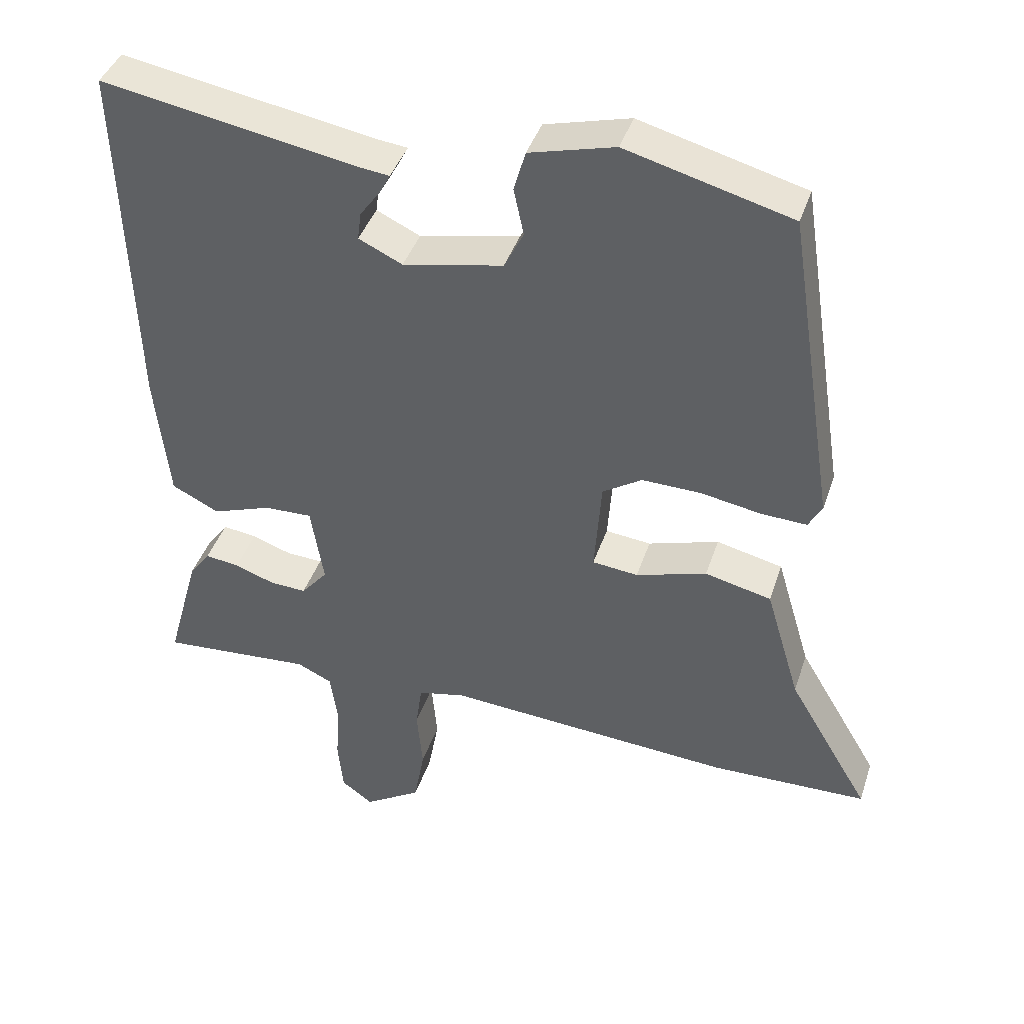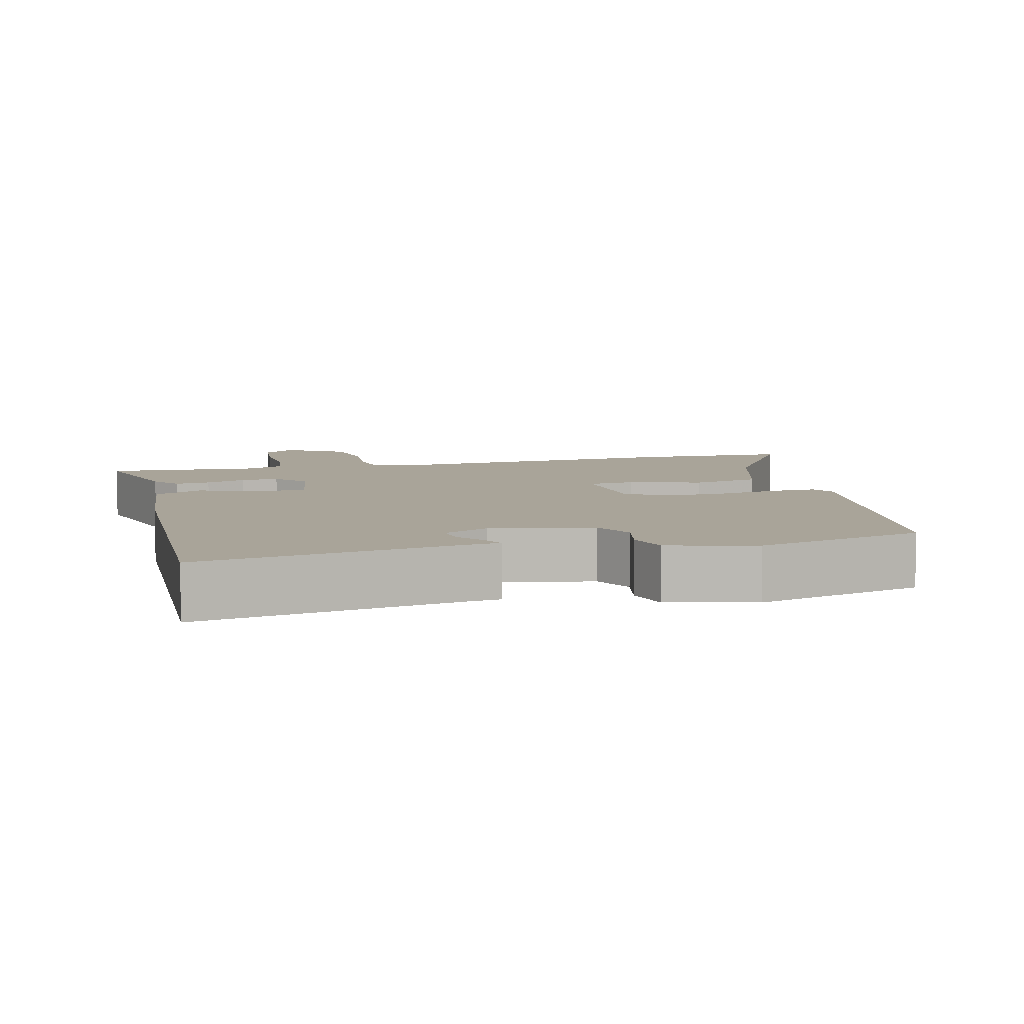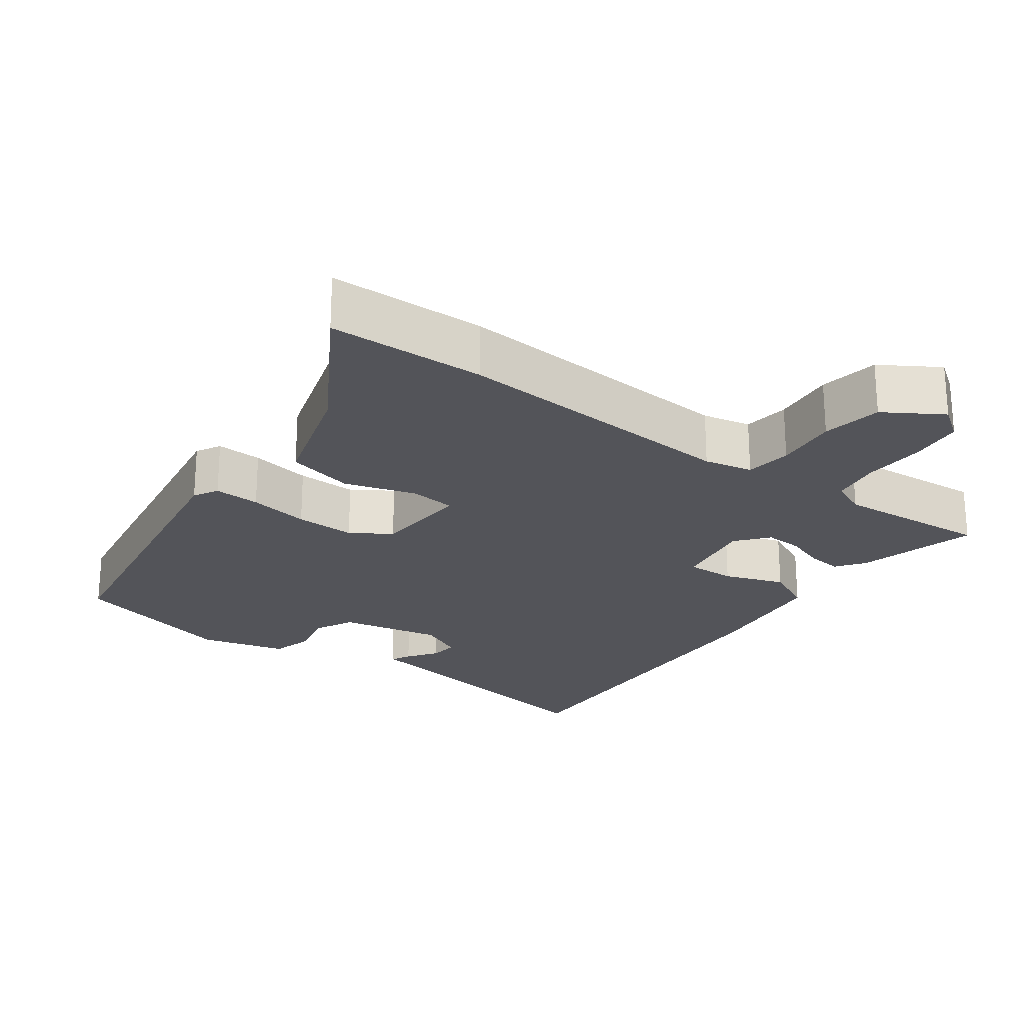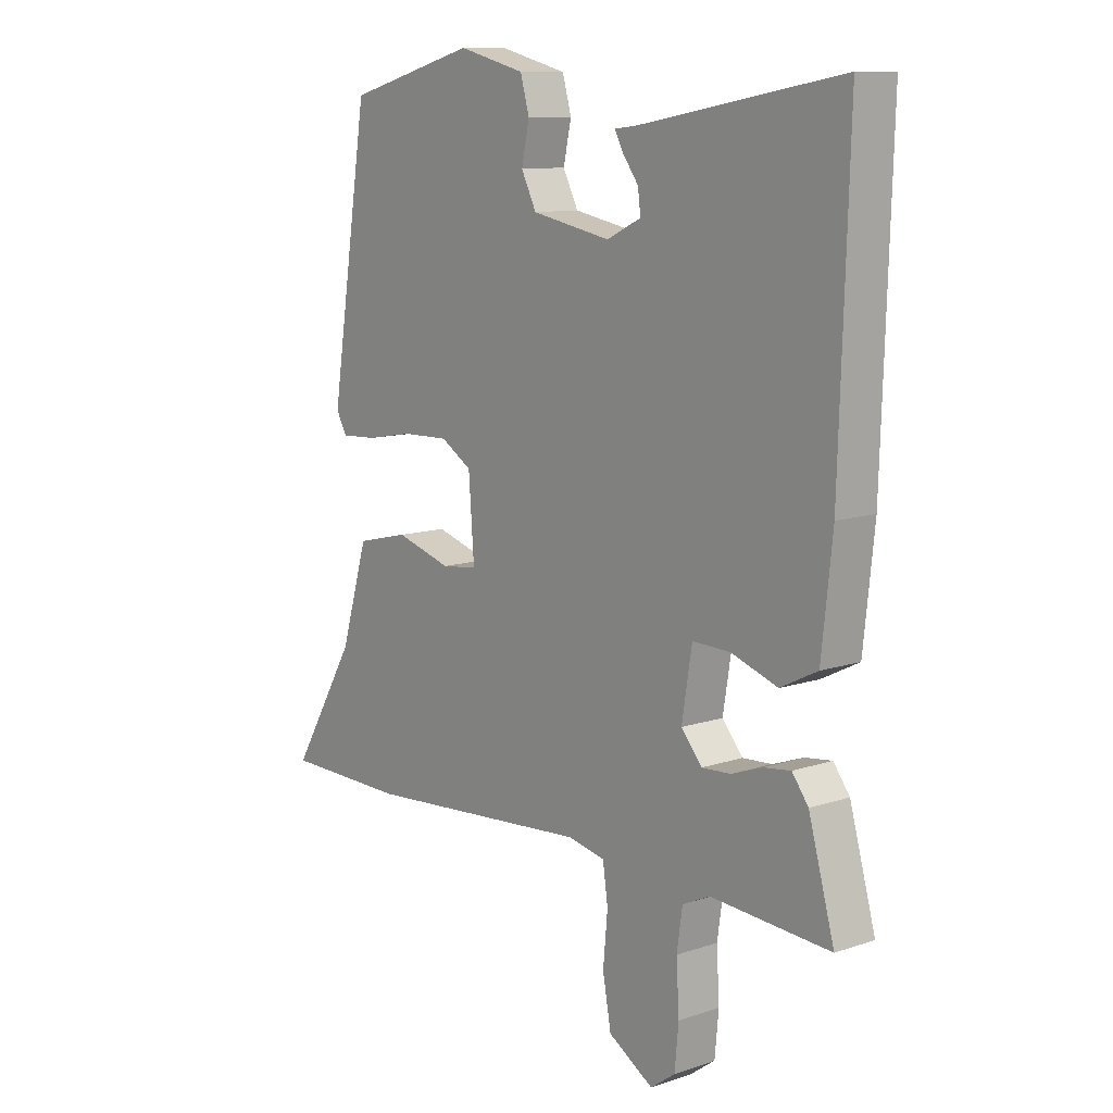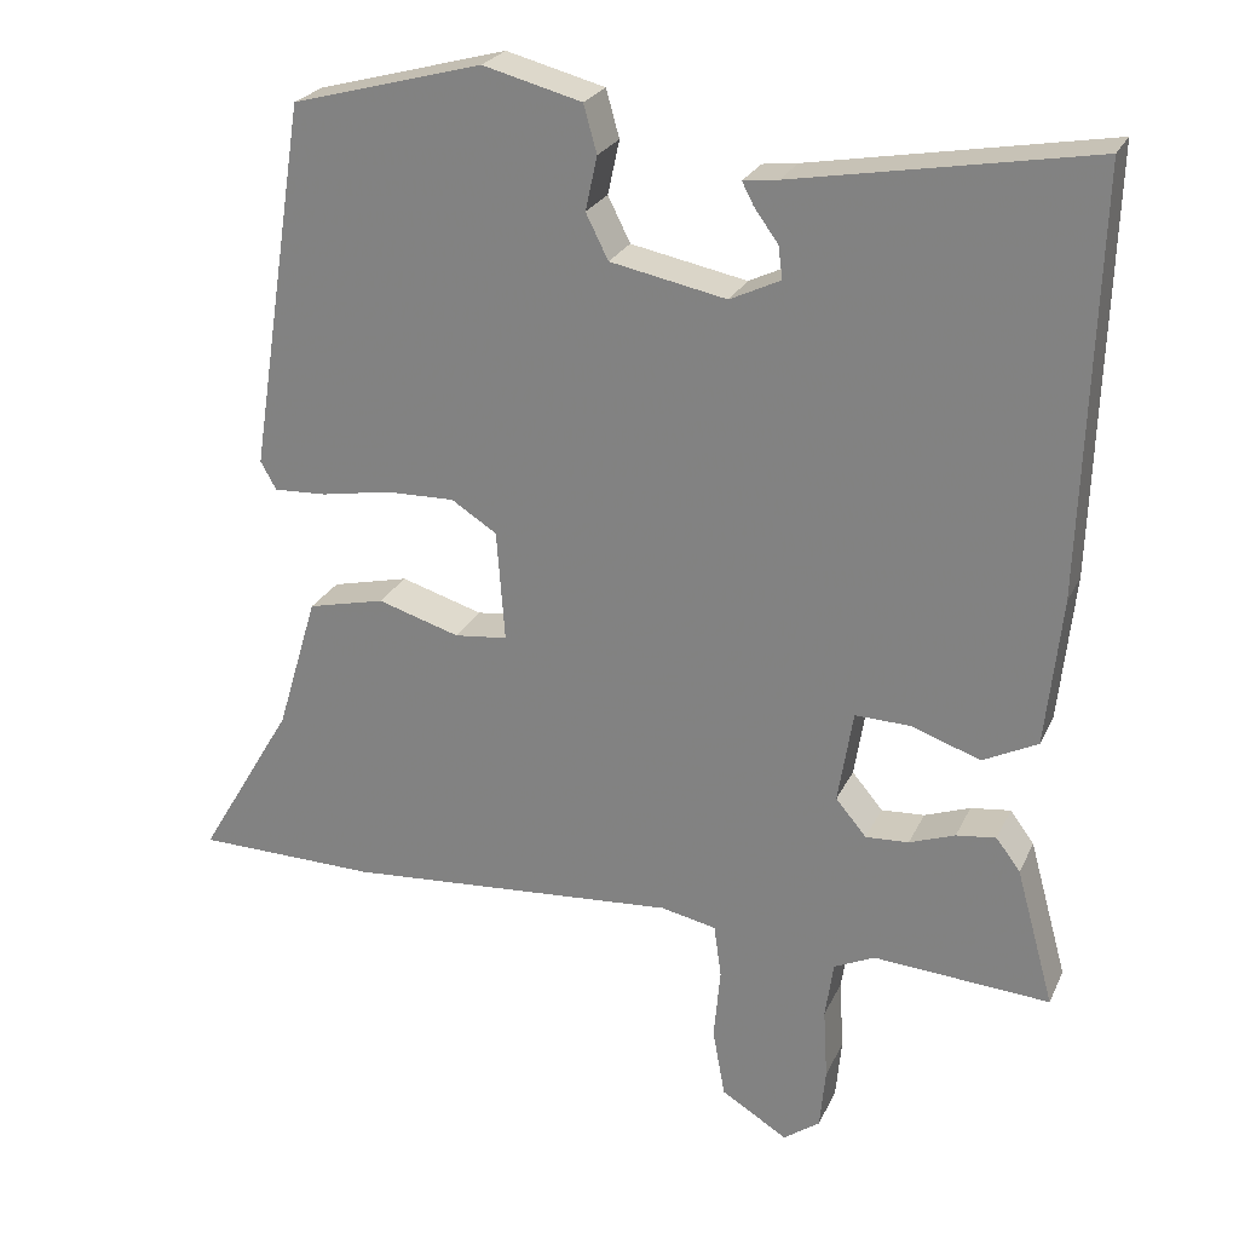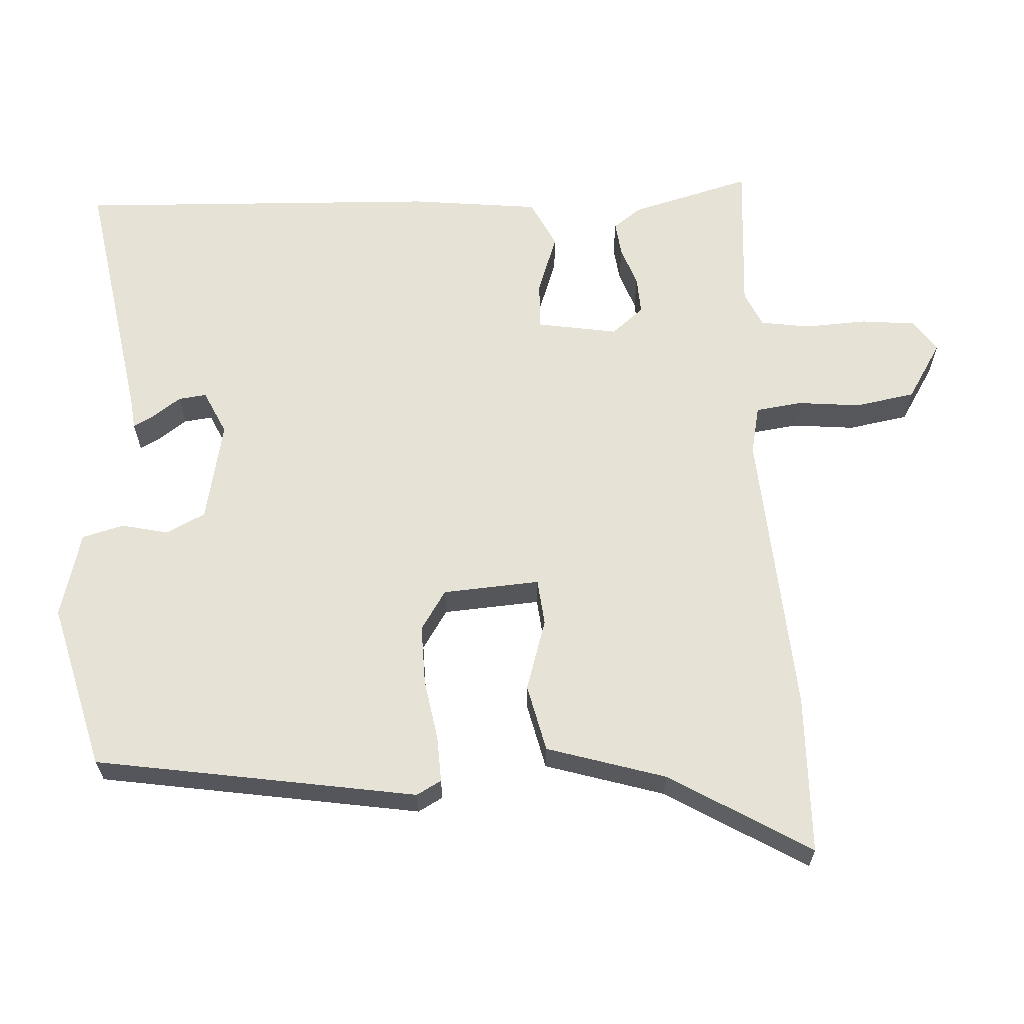
<metadata>
{"format":"obj","ext":"obj","renderer":"f3d","projection":"perspective","resolution":1024,"background":"white","views":[{"elev":41.0,"azim":17.6,"up":"+Z"},{"elev":7.2,"azim":-14.1,"up":"+Y"},{"elev":-23.7,"azim":144.2,"up":"+Y"},{"elev":10.7,"azim":-129.9,"up":"+Z"},{"elev":24.8,"azim":-159.6,"up":"+Z"},{"elev":63.4,"azim":87.3,"up":"+Y"}]}
</metadata>
<code>
v -0.499 0.07 -0.5
v -0.453 0.07 -0.334
v -0.424 0.07 -0.295
v -0.376 0.07 -0.301
v -0.321 0.07 -0.321
v -0.269 0.07 -0.324
v -0.232 0.07 -0.28
v -0.25 0.07 -0.168
v -0.317 0.07 -0.17
v -0.4 0.07 -0.199
v -0.466 0.07 -0.166
v -0.485 0.07 0.013
v -0.501 0.07 0.516
v -0.144 0.07 0.453
v -0.102 0.07 0.448
v -0.116 0.07 0.421
v -0.145 0.07 0.381
v -0.15 0.07 0.342
v -0.089 0.07 0.313
v 0.051 0.07 0.341
v 0.078 0.07 0.395
v 0.064 0.07 0.46
v 0.08 0.07 0.517
v 0.199 0.07 0.548
v 0.429 0.07 0.486
v 0.498 0.07 0.042
v 0.479 0.07 0.008
v 0.415 0.07 0.011
v 0.331 0.07 0.026
v 0.248 0.07 0.028
v 0.193 0.07 -0.007
v 0.183 0.07 -0.141
v 0.247 0.07 -0.148
v 0.346 0.07 -0.118
v 0.439 0.07 -0.14
v 0.488 0.07 -0.304
v 0.603 0.07 -0.498
v 0.384 0.07 -0.502
v -0.018 0.07 -0.472
v -0.085 0.07 -0.486
v -0.094 0.07 -0.55
v -0.086 0.07 -0.637
v -0.101 0.07 -0.72
v -0.181 0.07 -0.769
v -0.225 0.07 -0.737
v -0.232 0.07 -0.663
v -0.227 0.07 -0.577
v -0.237 0.07 -0.508
v -0.286 0.07 -0.485
v -0.499 0 -0.5
v -0.453 0 -0.334
v -0.424 0 -0.295
v -0.376 0 -0.301
v -0.321 0 -0.321
v -0.269 0 -0.324
v -0.232 0 -0.28
v -0.25 0 -0.168
v -0.317 0 -0.17
v -0.4 0 -0.199
v -0.466 0 -0.166
v -0.485 0 0.013
v -0.501 0 0.516
v -0.144 0 0.453
v -0.102 0 0.448
v -0.116 0 0.421
v -0.145 0 0.381
v -0.15 0 0.342
v -0.089 0 0.313
v 0.051 0 0.341
v 0.078 0 0.395
v 0.064 0 0.46
v 0.08 0 0.517
v 0.199 0 0.548
v 0.429 0 0.486
v 0.498 0 0.042
v 0.479 0 0.008
v 0.415 0 0.011
v 0.331 0 0.026
v 0.248 0 0.028
v 0.193 0 -0.007
v 0.183 0 -0.141
v 0.247 0 -0.148
v 0.346 0 -0.118
v 0.439 0 -0.14
v 0.488 0 -0.304
v 0.603 0 -0.498
v 0.384 0 -0.502
v -0.018 0 -0.472
v -0.085 0 -0.486
v -0.094 0 -0.55
v -0.086 0 -0.637
v -0.101 0 -0.72
v -0.181 0 -0.769
v -0.225 0 -0.737
v -0.232 0 -0.663
v -0.227 0 -0.577
v -0.237 0 -0.508
v -0.286 0 -0.485
f 44 45 46 47
f 44 47 48
f 41 42 43 44
f 40 41 44 48
f 39 40 48 49
f 36 37 38 39
f 33 34 35 36
f 32 33 36 39
f 31 32 39 49
f 26 27 28 29
f 26 29 30
f 25 26 30
f 24 25 30 31
f 21 22 23 24
f 20 21 24 31
f 14 15 16 17
f 14 17 18
f 13 14 18
f 12 13 18
f 9 10 11 12
f 8 9 12 18
f 7 8 18 19
f 2 3 4 5
f 2 5 6
f 1 2 6
f 49 1 6
f 31 49 6 7
f 7 19 20 31
f 96 95 94 93
f 97 96 93
f 93 92 91 90
f 97 93 90 89
f 98 97 89 88
f 88 87 86 85
f 85 84 83 82
f 88 85 82 81
f 98 88 81 80
f 78 77 76 75
f 79 78 75
f 79 75 74
f 80 79 74 73
f 73 72 71 70
f 80 73 70 69
f 66 65 64 63
f 67 66 63
f 67 63 62
f 67 62 61
f 61 60 59 58
f 67 61 58 57
f 68 67 57 56
f 54 53 52 51
f 55 54 51
f 55 51 50
f 55 50 98
f 56 55 98 80
f 80 69 68 56
f 1 50 51 2
f 2 51 52 3
f 3 52 53 4
f 4 53 54 5
f 5 54 55 6
f 6 55 56 7
f 7 56 57 8
f 8 57 58 9
f 9 58 59 10
f 10 59 60 11
f 11 60 61 12
f 12 61 62 13
f 13 62 63 14
f 14 63 64 15
f 15 64 65 16
f 16 65 66 17
f 17 66 67 18
f 18 67 68 19
f 19 68 69 20
f 20 69 70 21
f 21 70 71 22
f 22 71 72 23
f 23 72 73 24
f 24 73 74 25
f 25 74 75 26
f 26 75 76 27
f 27 76 77 28
f 28 77 78 29
f 29 78 79 30
f 30 79 80 31
f 31 80 81 32
f 32 81 82 33
f 33 82 83 34
f 34 83 84 35
f 35 84 85 36
f 36 85 86 37
f 37 86 87 38
f 38 87 88 39
f 39 88 89 40
f 40 89 90 41
f 41 90 91 42
f 42 91 92 43
f 43 92 93 44
f 44 93 94 45
f 45 94 95 46
f 46 95 96 47
f 47 96 97 48
f 48 97 98 49
f 49 98 50 1

</code>
